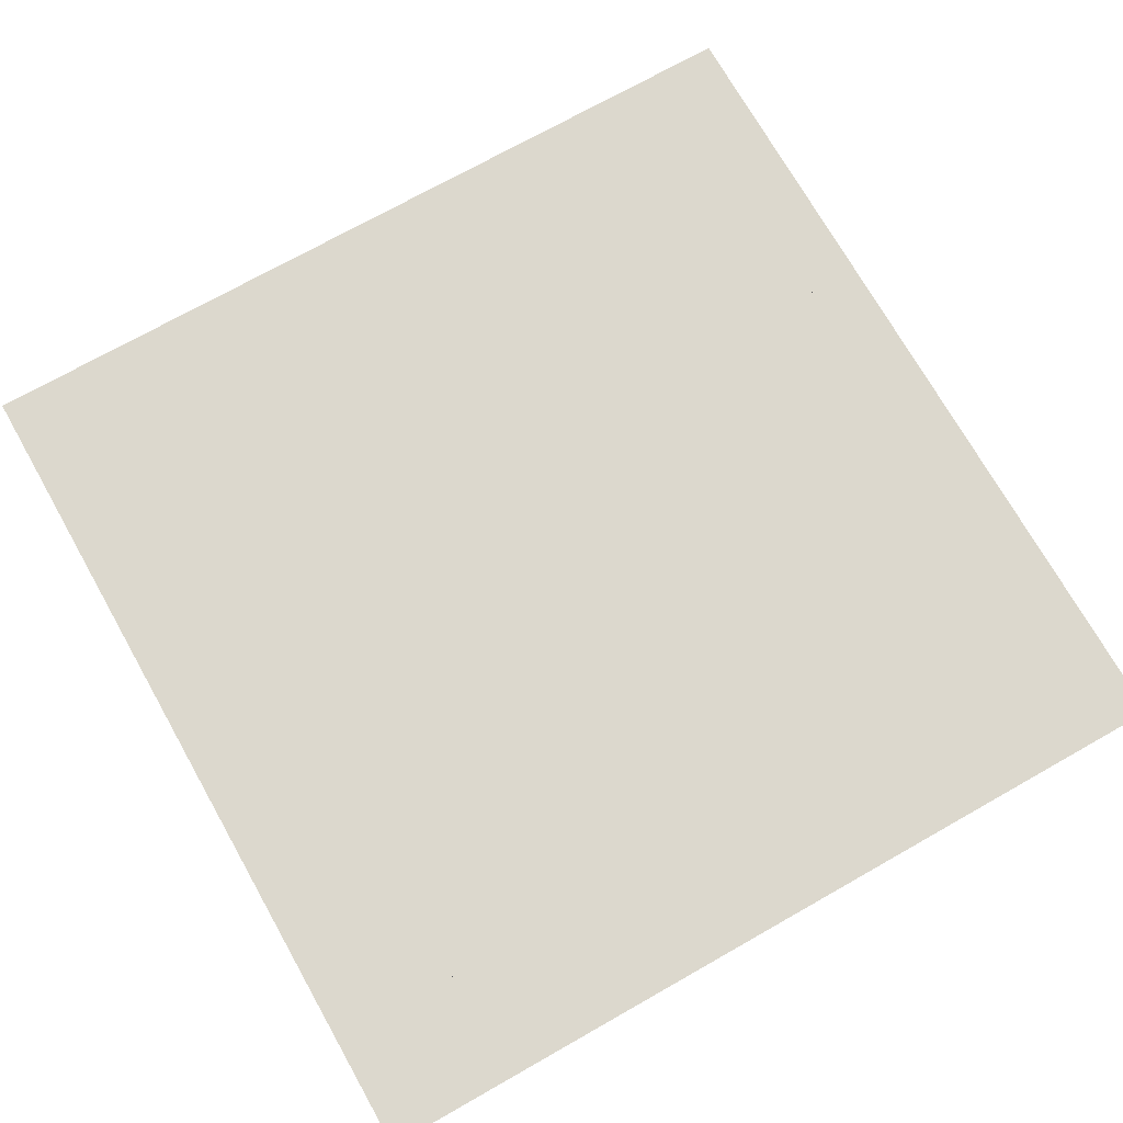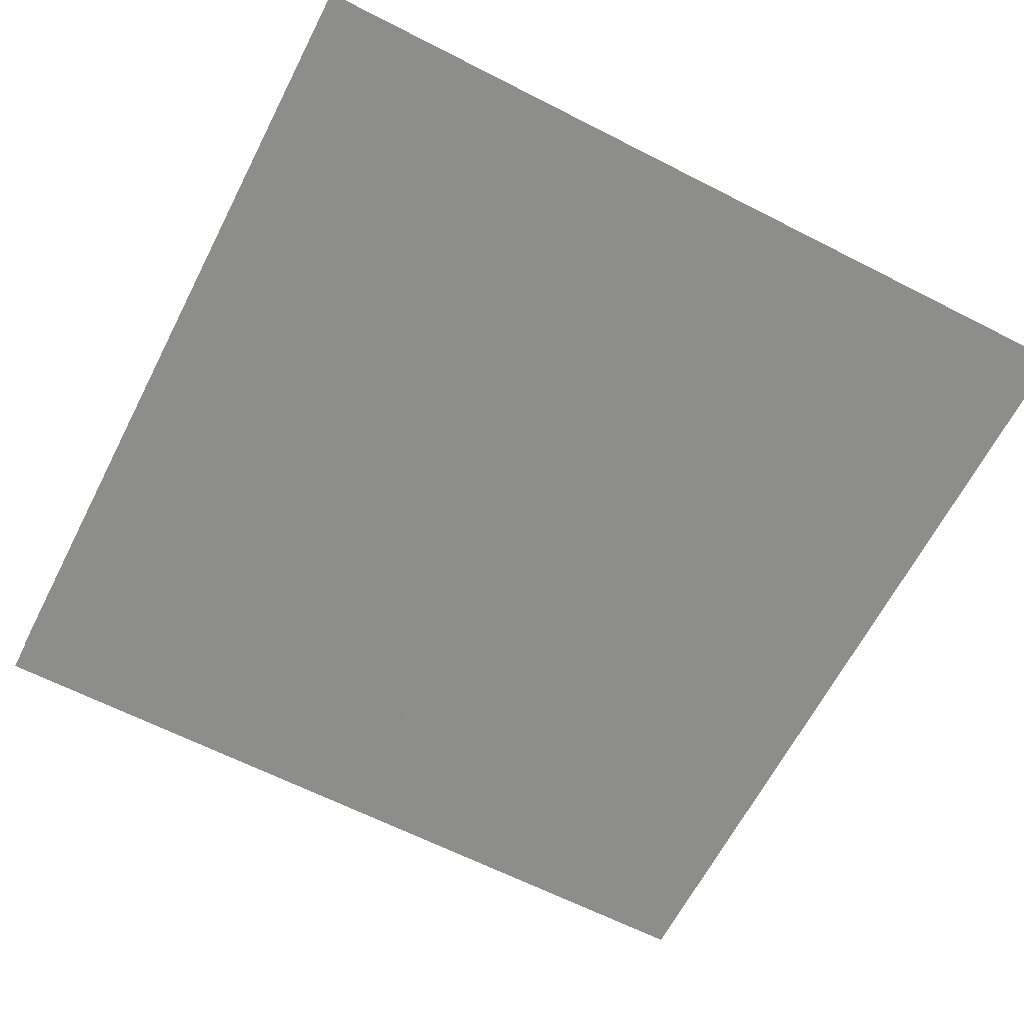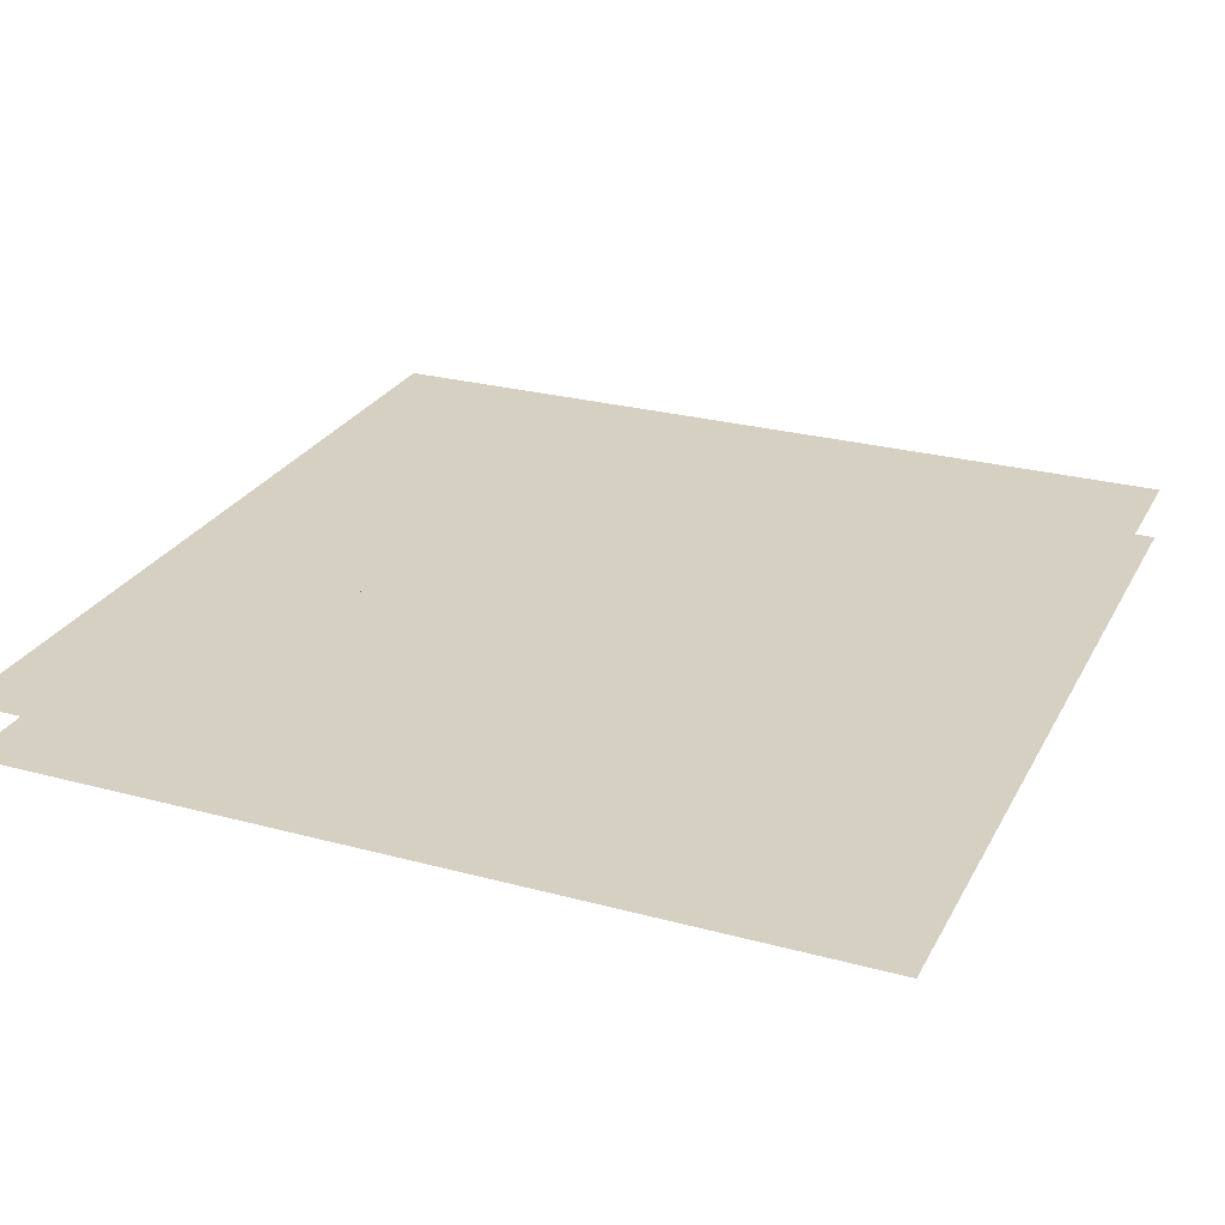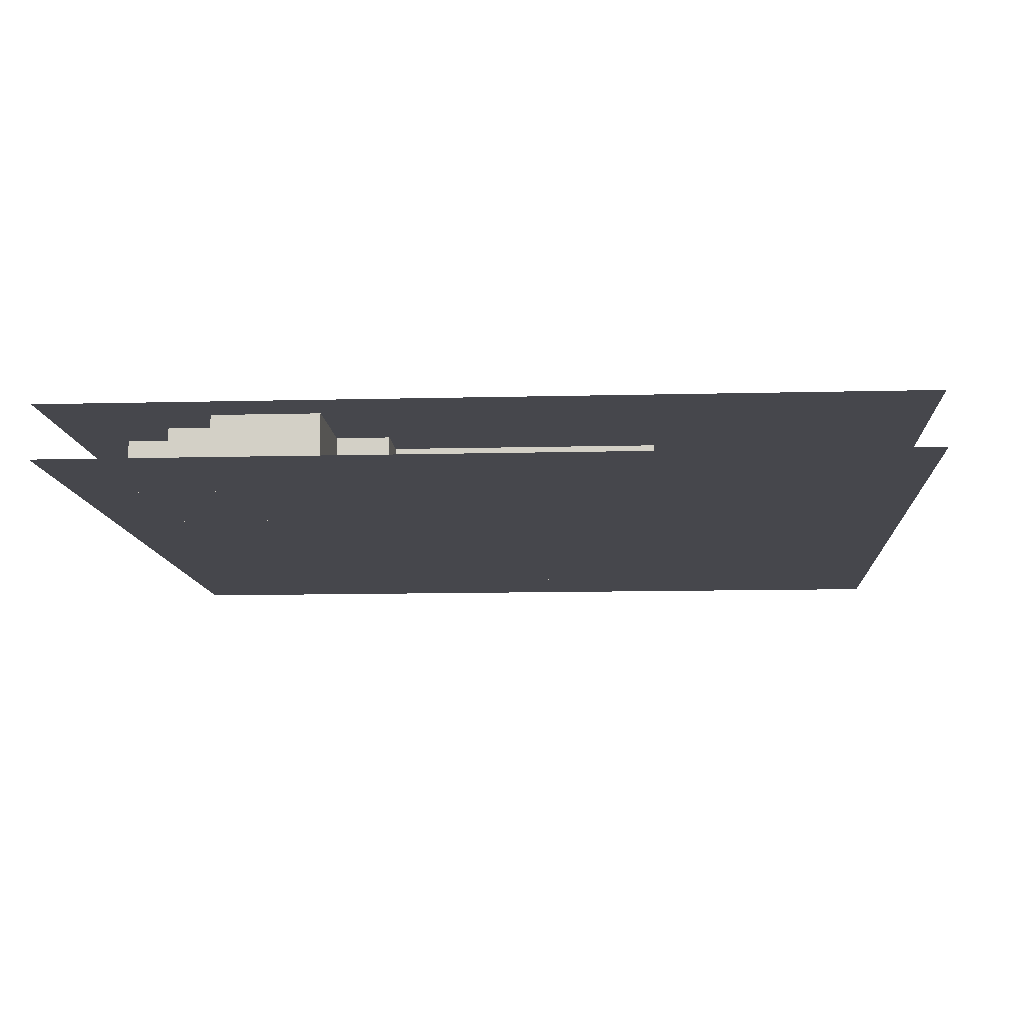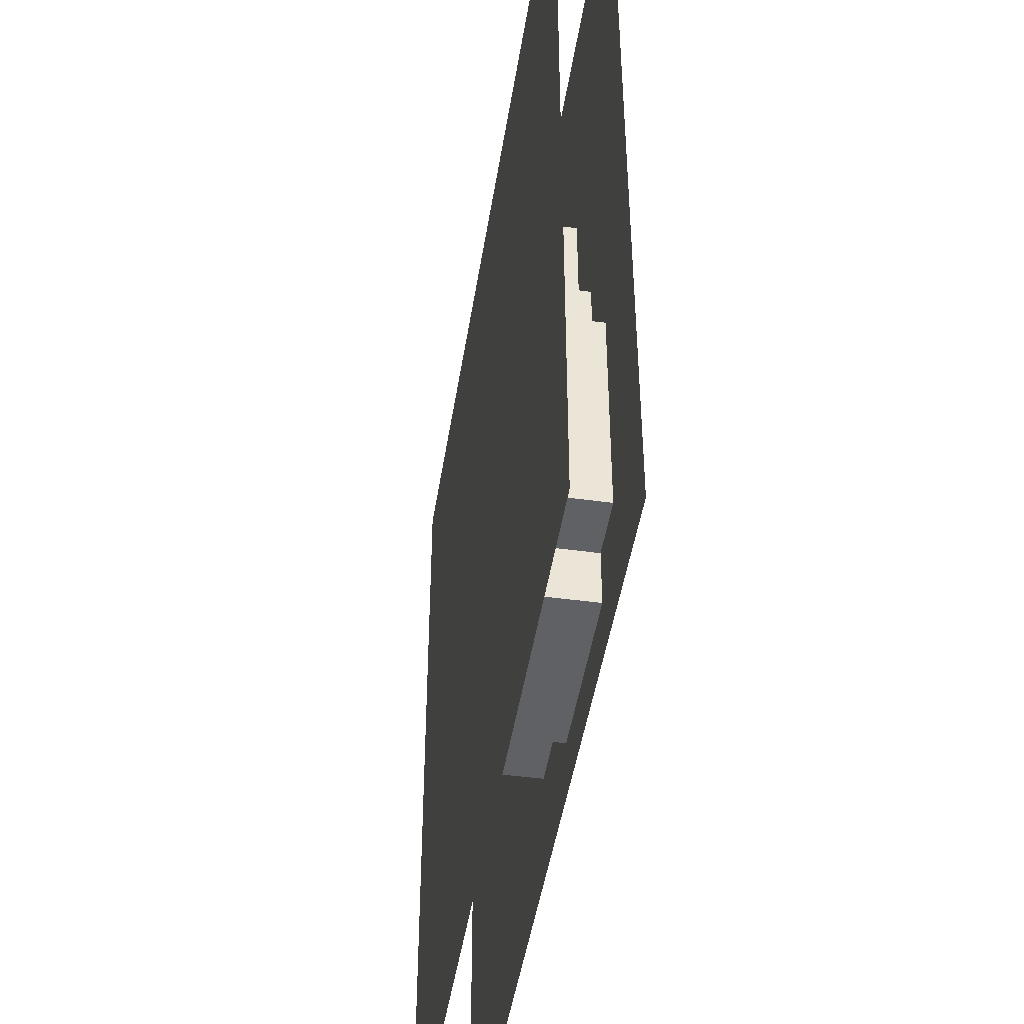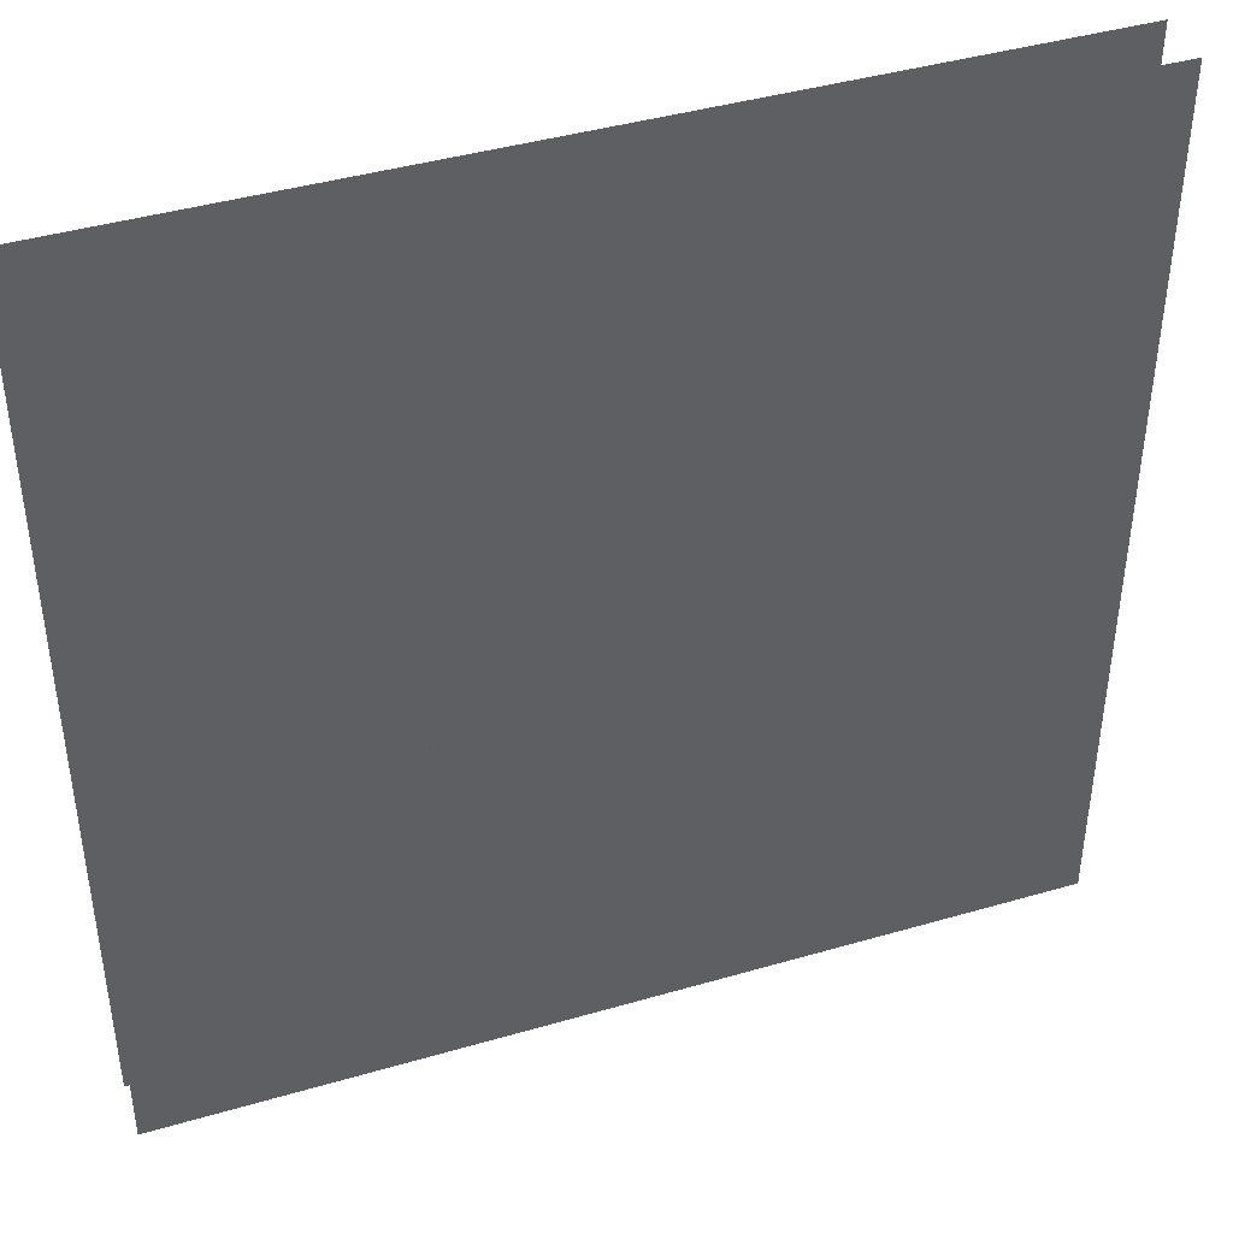
<metadata>
{"format":"obj","ext":"obj","renderer":"f3d","projection":"perspective","resolution":1024,"background":"white","views":[{"elev":72.5,"azim":-29.5,"up":"+Z"},{"elev":-64.4,"azim":152.8,"up":"+Z"},{"elev":26.5,"azim":-67.1,"up":"+Z"},{"elev":-10.9,"azim":-176.3,"up":"+Z"},{"elev":-46.6,"azim":-98.9,"up":"+Y"},{"elev":42.3,"azim":160.8,"up":"+Y"}]}
</metadata>
<code>
v 1 1 0.4688
v 1 0 0.4688
v 0 0 0.4688
v 0 1 0.4688
v 0 1 0.5312
v 0 0 0.5312
v 1 0 0.5312
v 1 1 0.5312
v 0.6875 0.9375 0.4688
v 0.6875 0.9375 0.5312
v 0.8125 0.9375 0.5312
v 0.8125 0.9375 0.4688
v 0.6875 0.8125 0.4688
v 0.6875 0.8125 0.5312
v 0.8125 0.875 0.5312
v 0.8125 0.875 0.4688
v 0.875 0.875 0.5312
v 0.875 0.875 0.4688
v 0.875 0.8125 0.5312
v 0.875 0.8125 0.4688
v 0.625 0.8125 0.4688
v 0.625 0.8125 0.5312
v 0.9375 0.8125 0.5312
v 0.9375 0.8125 0.4688
v 0.625 0.75 0.4688
v 0.625 0.75 0.5312
v 0.9375 0.625 0.5312
v 0.9375 0.625 0.4688
v 0.3125 0.75 0.4688
v 0.3125 0.75 0.5312
v 0.3125 0.6875 0.4688
v 0.3125 0.6875 0.5312
v 0.4375 0.75 0.5312
v 0.4375 0.6875 0.5312
v 0.4375 0.6875 0.4688
v 0.4375 0.75 0.4688
v 0.5 0.75 0.4688
v 0.5 0.6875 0.4688
v 0.5 0.6875 0.5312
v 0.5 0.75 0.5312
v 0.25 0.6875 0.4688
v 0.25 0.6875 0.5312
v 0.25 0.5 0.4688
v 0.25 0.5 0.5312
v 0.75 0.625 0.5312
v 0.75 0.625 0.4688
v 0.75 0.4375 0.5312
v 0.75 0.4375 0.4688
v 0.1875 0.5 0.4688
v 0.1875 0.5 0.5312
v 0.1875 0.0625 0.4688
v 0.1875 0.0625 0.5312
v 0.6875 0.4375 0.5312
v 0.6875 0.4375 0.4688
v 0.6875 0.3125 0.5312
v 0.6875 0.3125 0.4688
v 0.125 0.375 0.4688
v 0.125 0.375 0.5312
v 0.1875 0.375 0.5312
v 0.1875 0.375 0.4688
v 0.125 0.125 0.4688
v 0.125 0.125 0.5312
v 0.625 0.3125 0.5312
v 0.625 0.3125 0.4688
v 0.5625 0.25 0.5312
v 0.5625 0.25 0.4688
v 0.625 0.25 0.4688
v 0.625 0.25 0.5312
v 0.5 0.1875 0.5312
v 0.5 0.1875 0.4688
v 0.5625 0.1875 0.4688
v 0.5625 0.1875 0.5312
v 0.5 0.125 0.4688
v 0.5 0.125 0.5312
v 0.375 0.0625 0.4688
v 0.375 0.0625 0.5312
v 0.375 0.125 0.5312
v 0.375 0.125 0.4688
f 1 2 3 4
f 5 6 7 8
f 9 10 11 12
f 9 13 14 10
f 11 15 16 12
f 16 15 17 18
f 17 19 20 18
f 21 22 23 24
f 21 25 26 22
f 23 27 28 24
f 29 30 26 25
f 29 31 32 30
f 33 34 35 36
f 37 38 39 40
f 41 42 39 38
f 41 43 44 42
f 45 46 28 27
f 45 47 48 46
f 49 50 44 43
f 49 51 52 50
f 53 54 48 47
f 53 55 56 54
f 57 58 59 60
f 57 61 62 58
f 63 64 56 55
f 65 66 67 68
f 63 68 67 64
f 69 70 71 72
f 65 72 71 66
f 62 61 73 74
f 69 74 73 70
f 52 51 75 76
f 77 76 75 78

</code>
